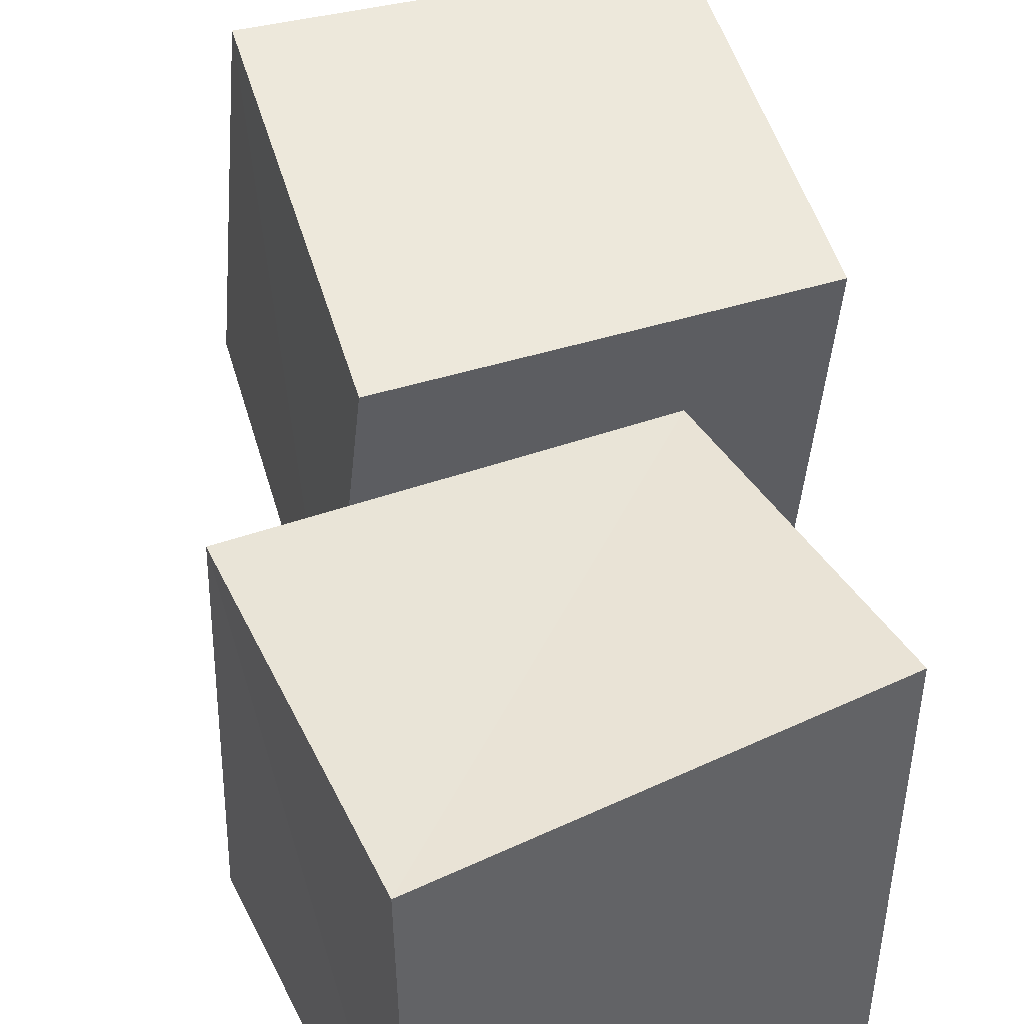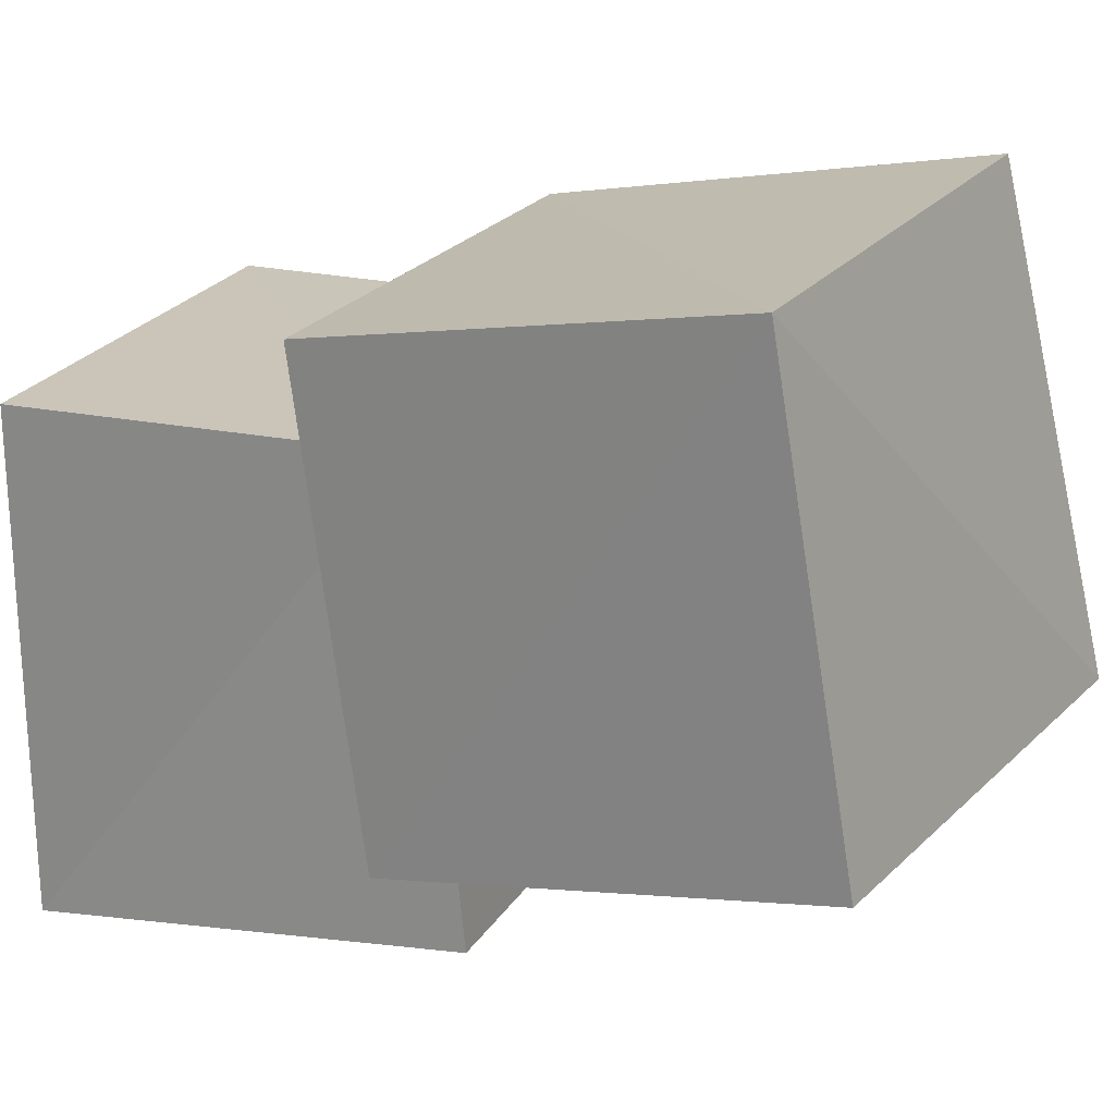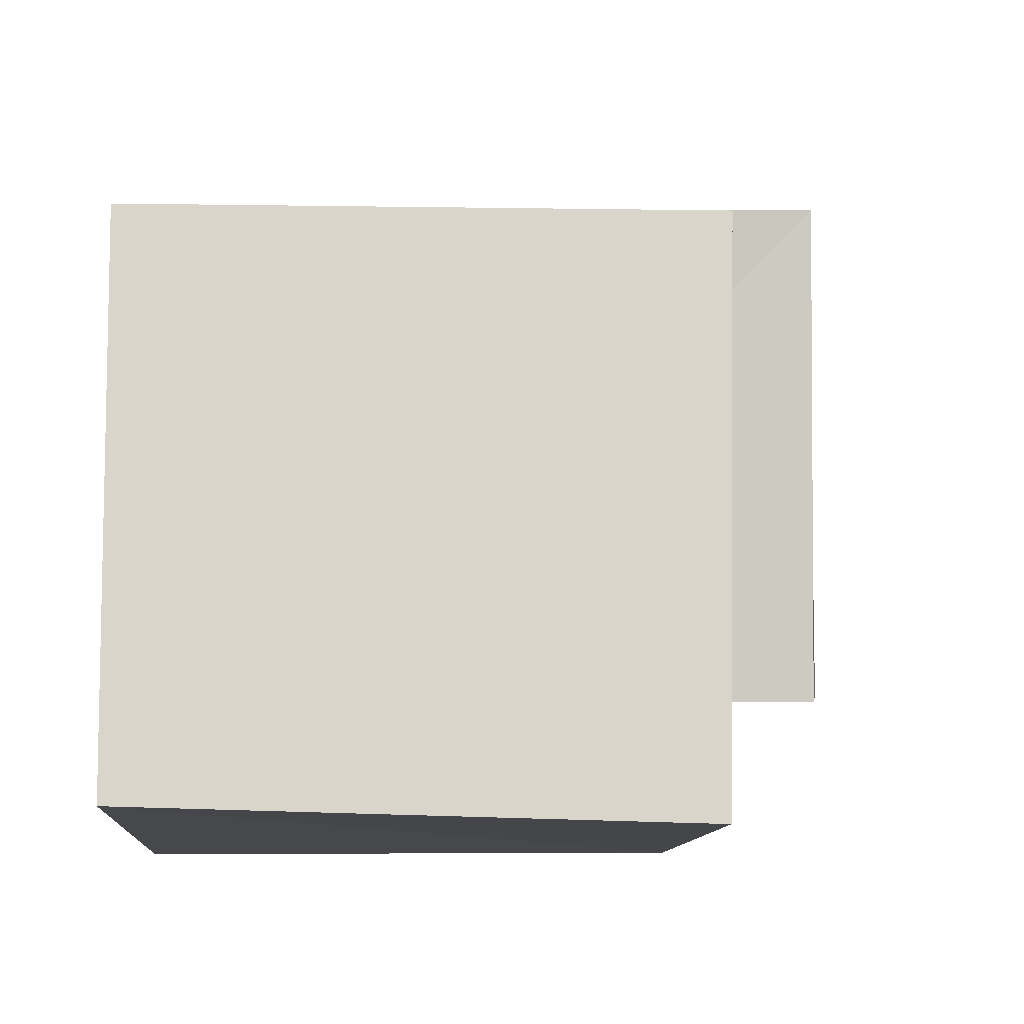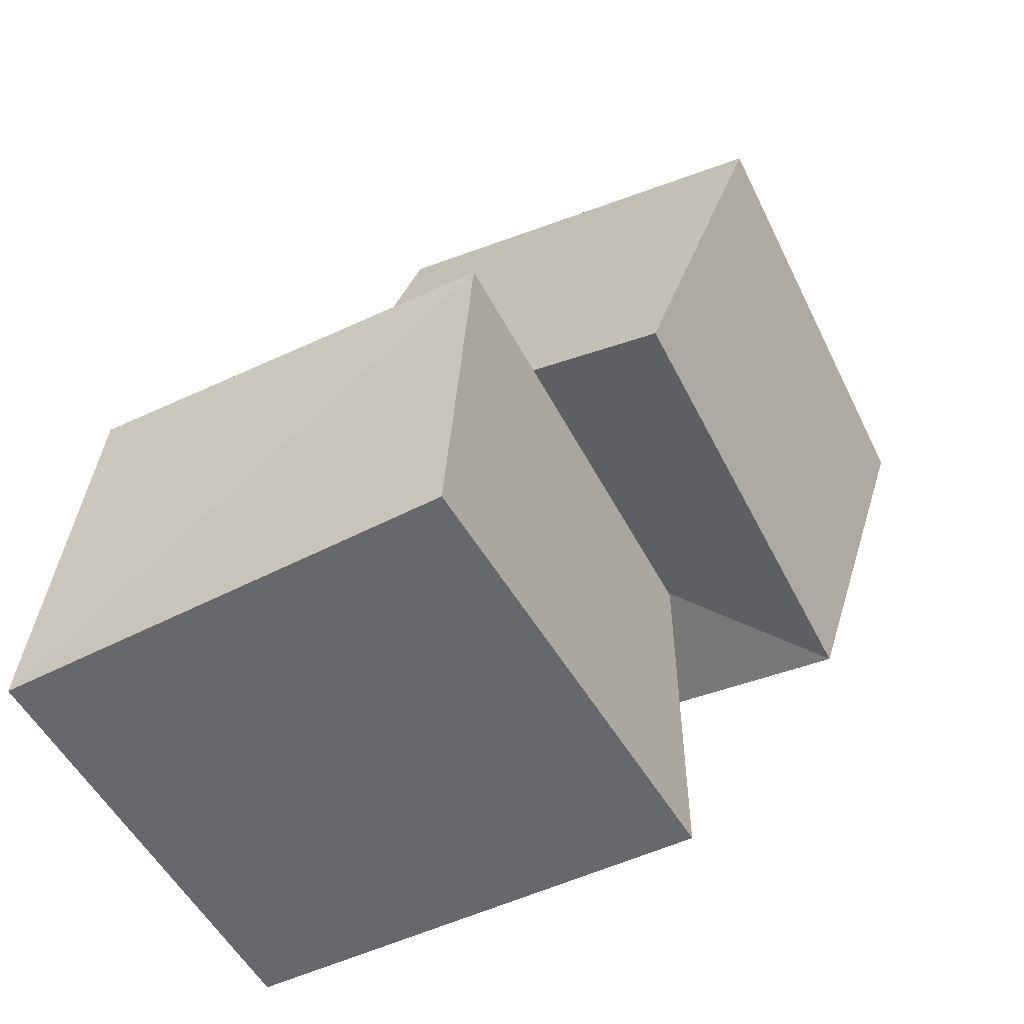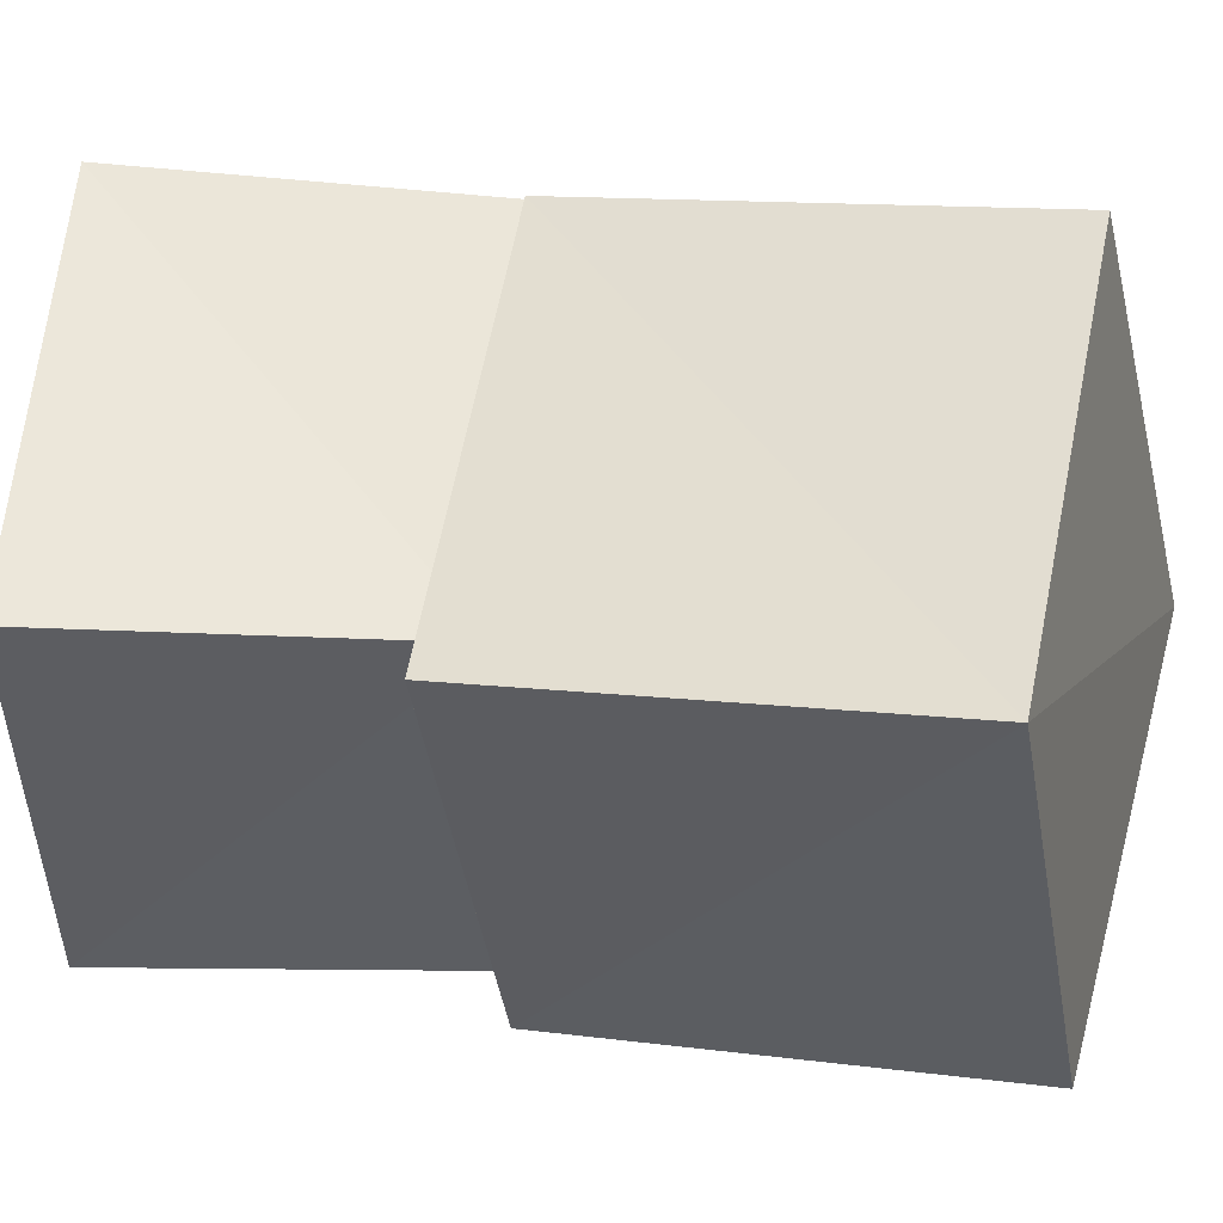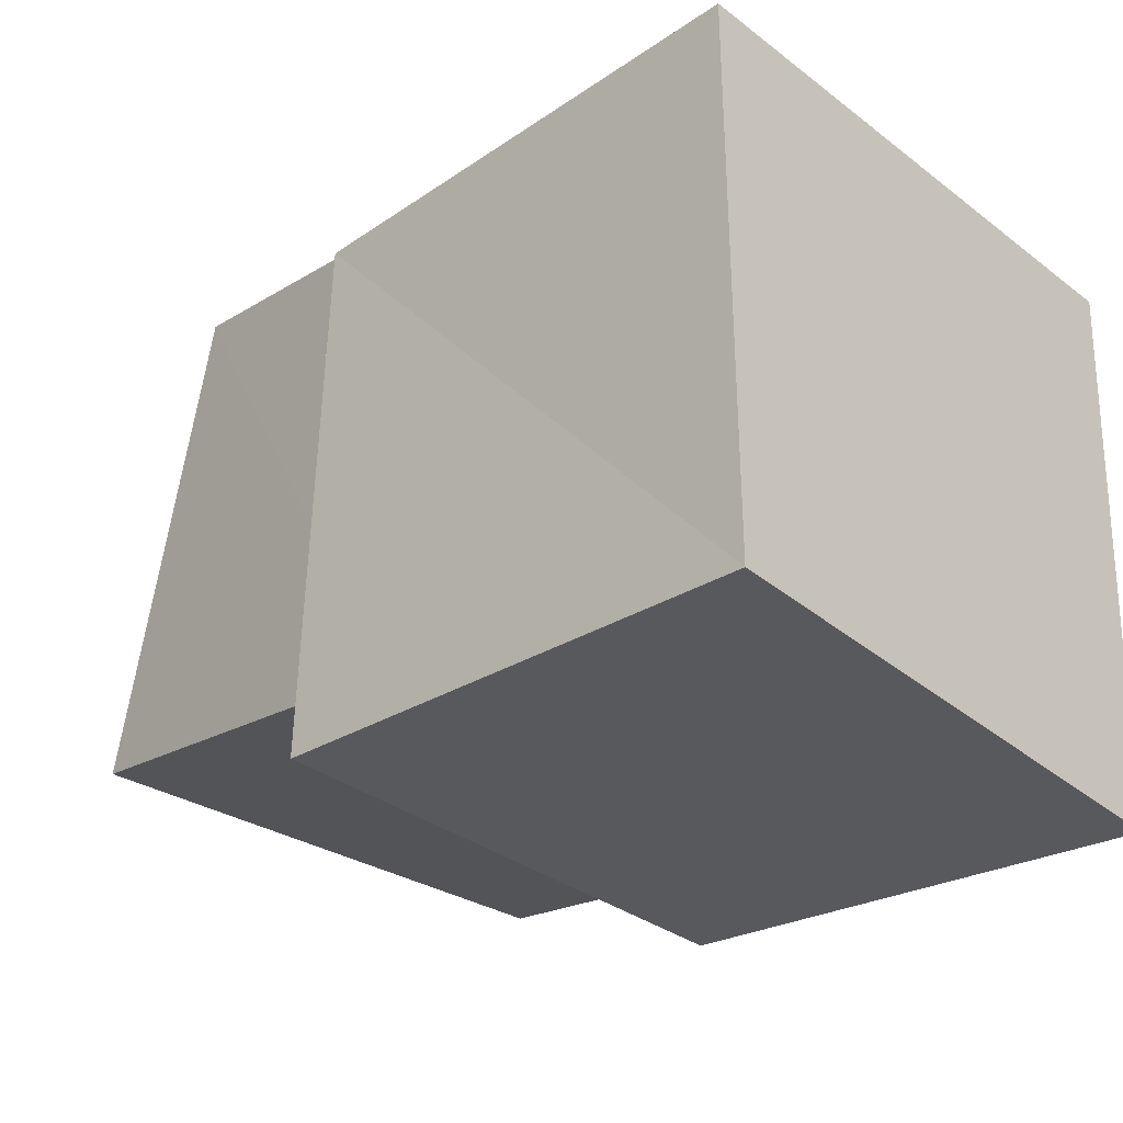
<metadata>
{"format":"obj","ext":"obj","renderer":"f3d","projection":"perspective","resolution":1024,"background":"white","views":[{"elev":42.2,"azim":-28.7,"up":"+Z"},{"elev":21.5,"azim":110.0,"up":"+Z"},{"elev":-15.0,"azim":-4.9,"up":"+Z"},{"elev":-52.4,"azim":-61.7,"up":"+Y"},{"elev":52.3,"azim":92.9,"up":"+Z"},{"elev":-32.0,"azim":-49.1,"up":"+Z"}]}
</metadata>
<code>
v 0.185 1.086 0.2092
v 1.183 0.8702 0.1818
v 1.179 0.7344 1.184
v 0.173 0.8489 1.2
v 0.38 2.027 0.4172
v 1.372 1.813 0.3876
v 1.351 1.643 1.375
v 0.3619 1.795 1.406
v -0.1839 0.002511 -0.1841
v 0.8671 0.002706 -0.2001
v 0.891 0.001973 0.8919
v -0.1997 0.002691 0.8692
v -0.1265 0.9771 -0.1253
v 0.8814 0.9352 -0.1154
v 0.8828 0.837 0.8907
v -0.1219 0.9357 0.8848
f 1 5 6
f 1 6 2
f 1 8 5
f 3 1 2
f 3 2 7
f 4 1 3
f 4 3 7
f 4 7 8
f 4 8 1
f 5 7 6
f 5 8 7
f 7 2 6
f 9 13 14
f 9 14 10
f 9 16 13
f 11 9 10
f 11 10 15
f 12 9 11
f 12 11 15
f 12 15 16
f 12 16 9
f 13 15 14
f 13 16 15
f 15 10 14

</code>
